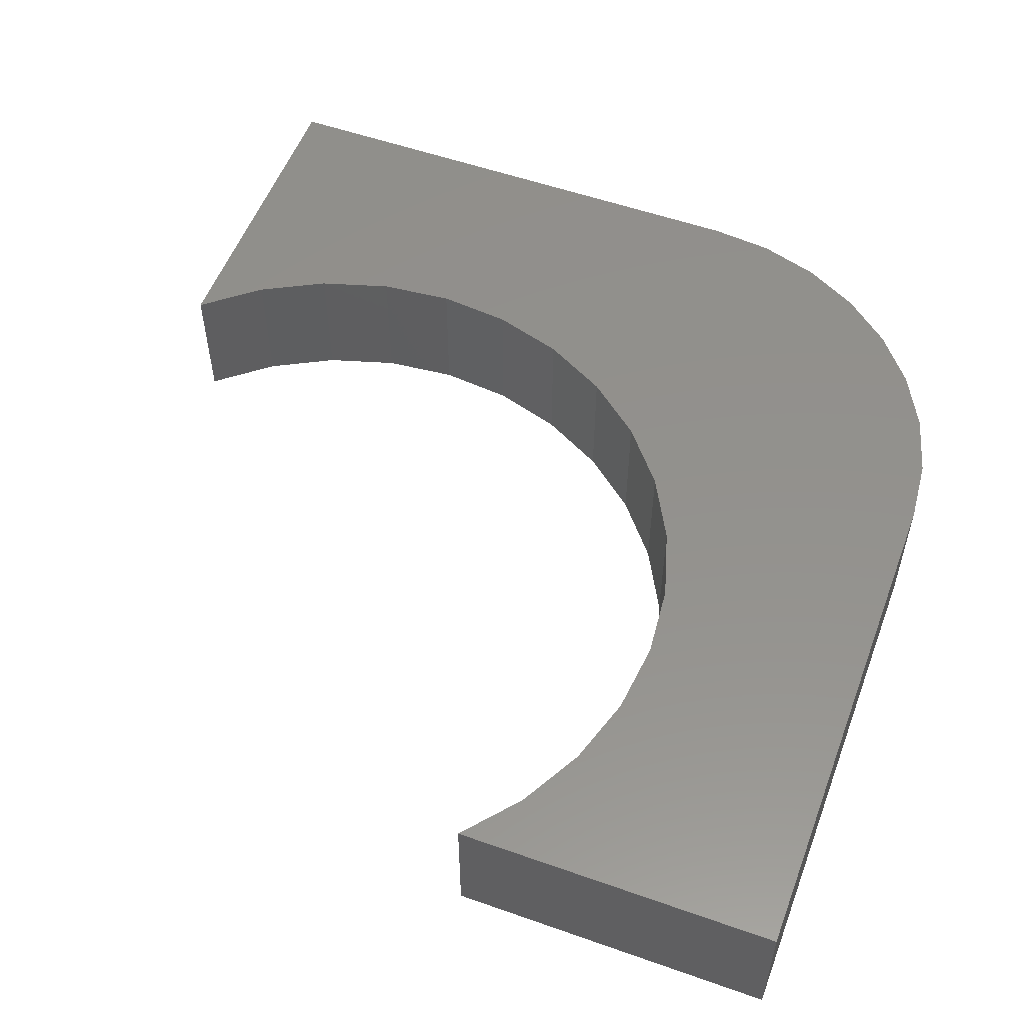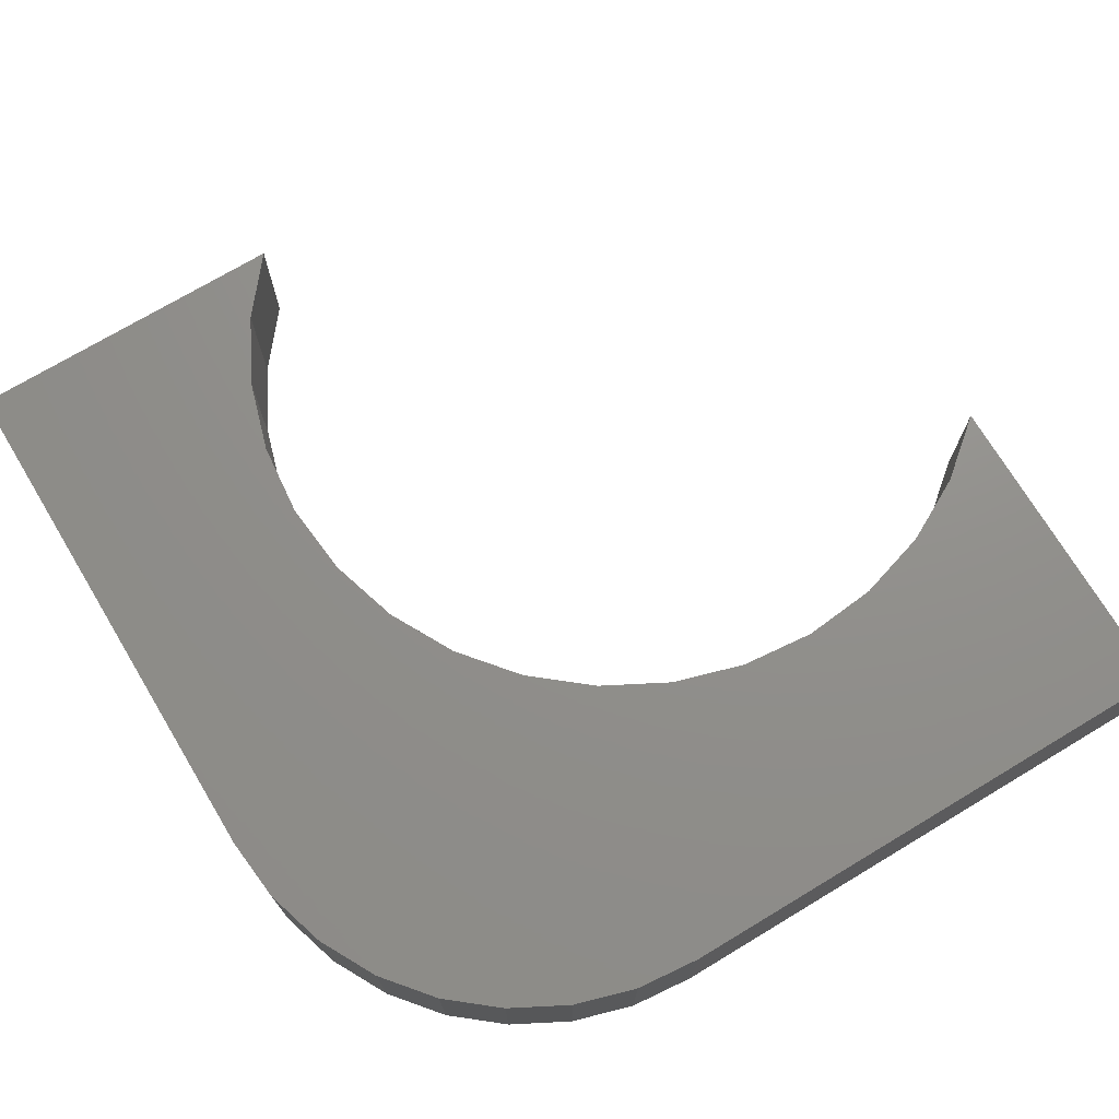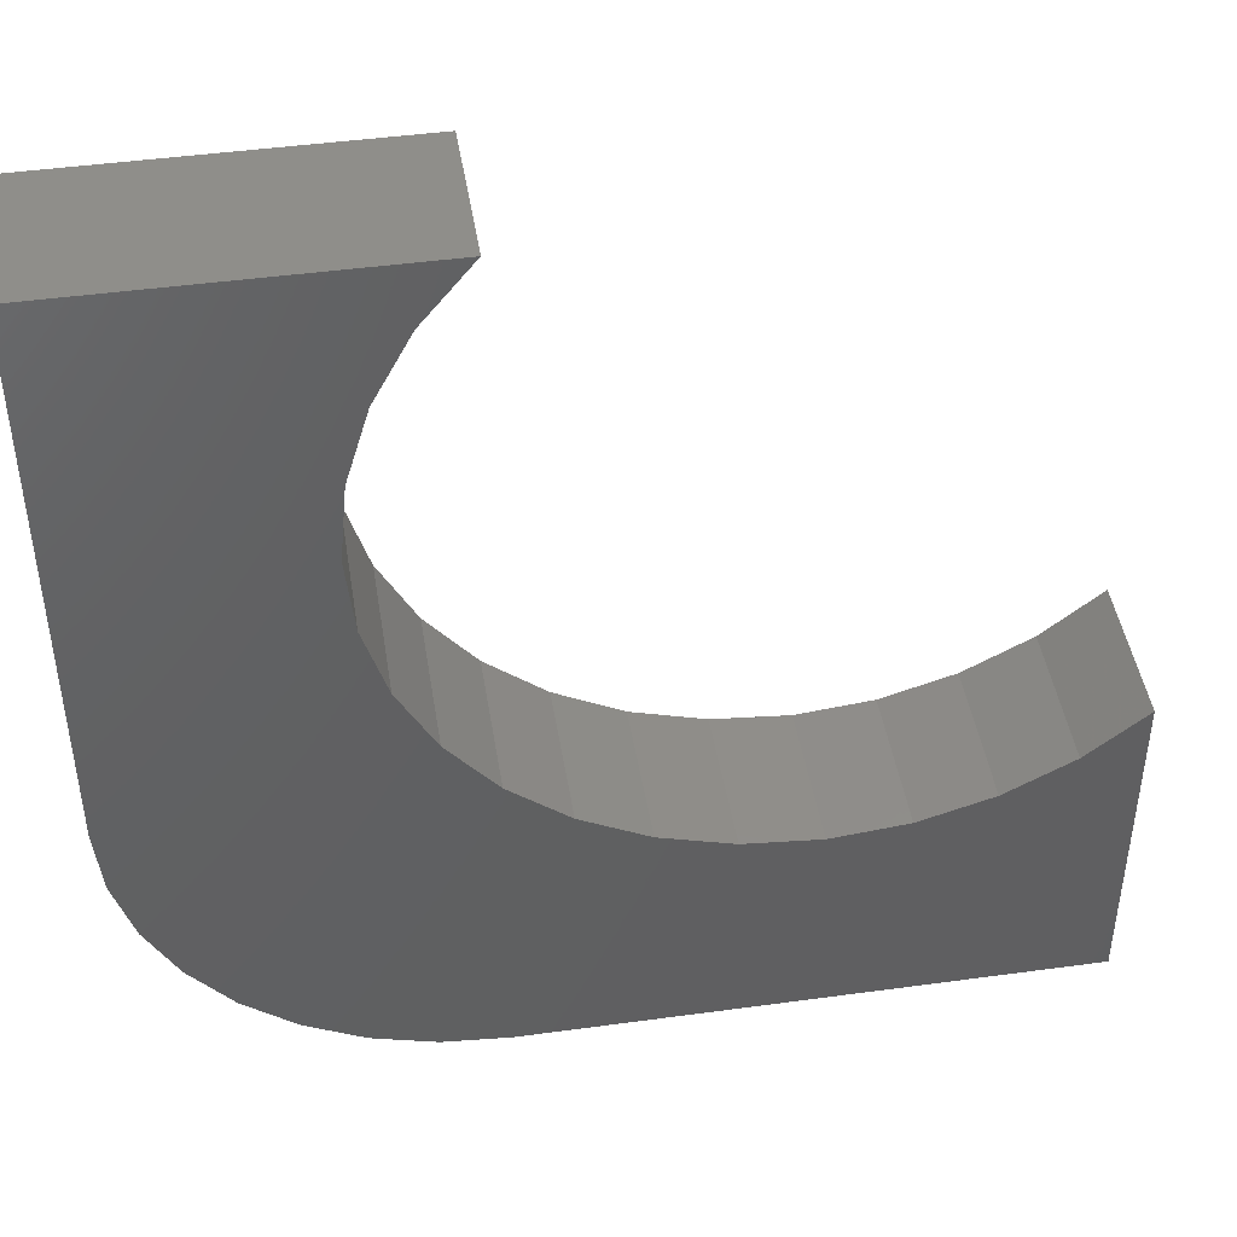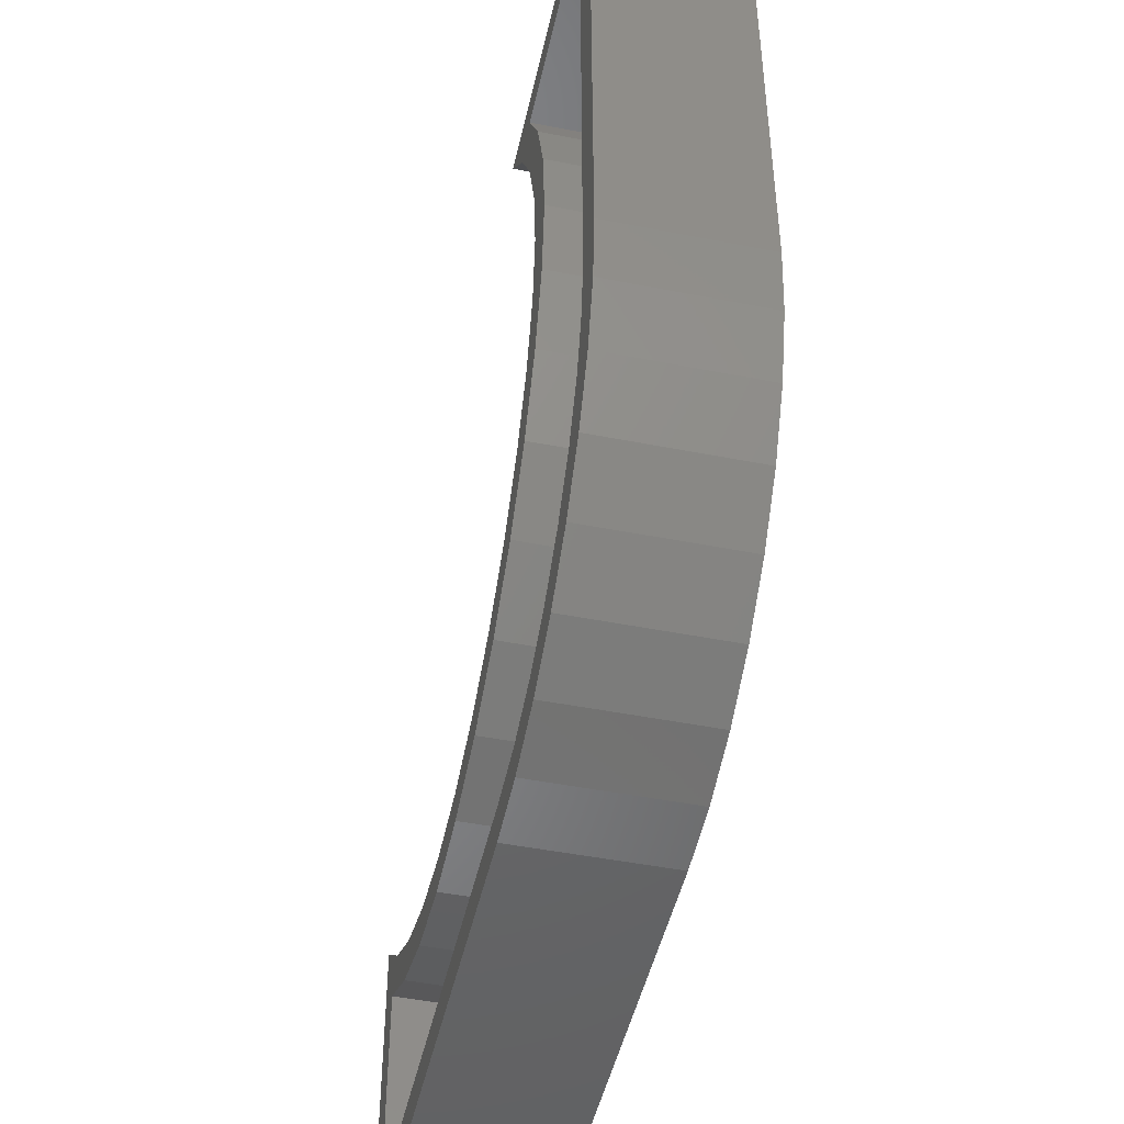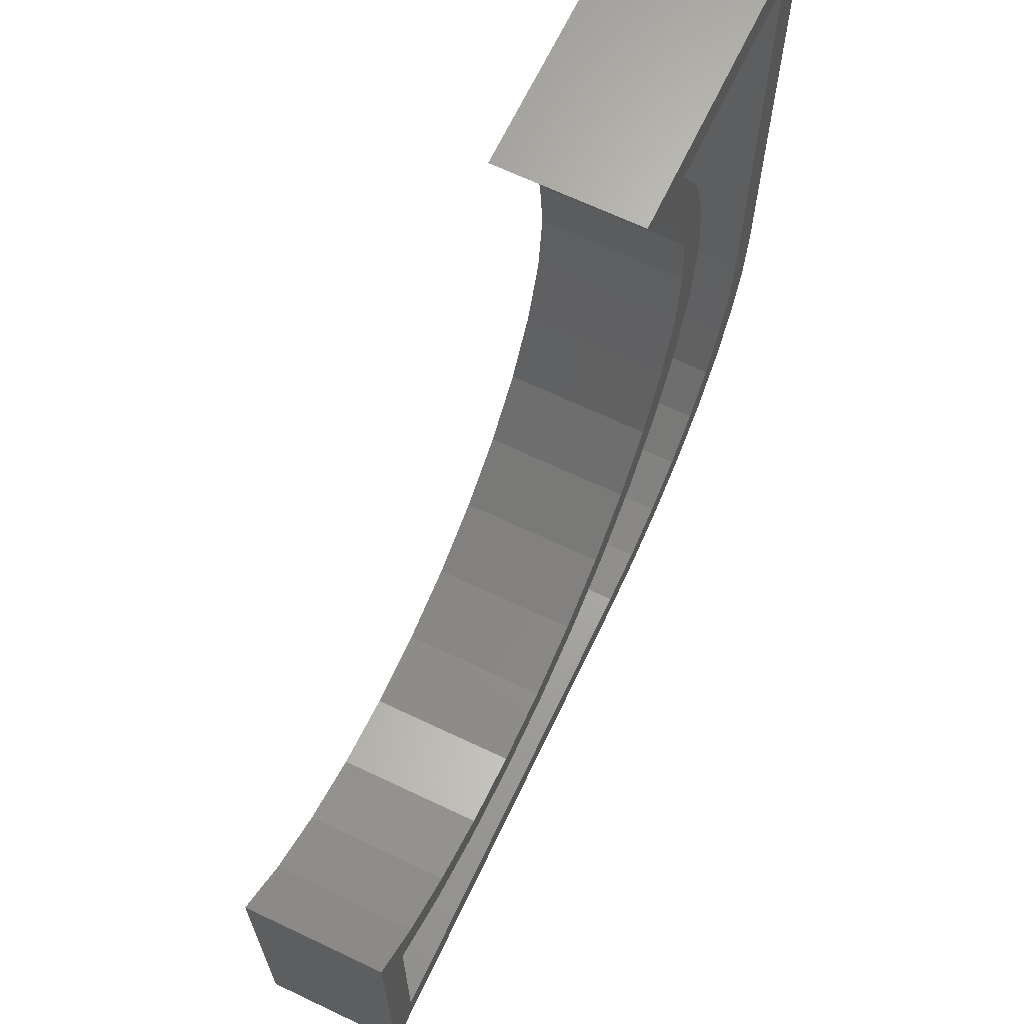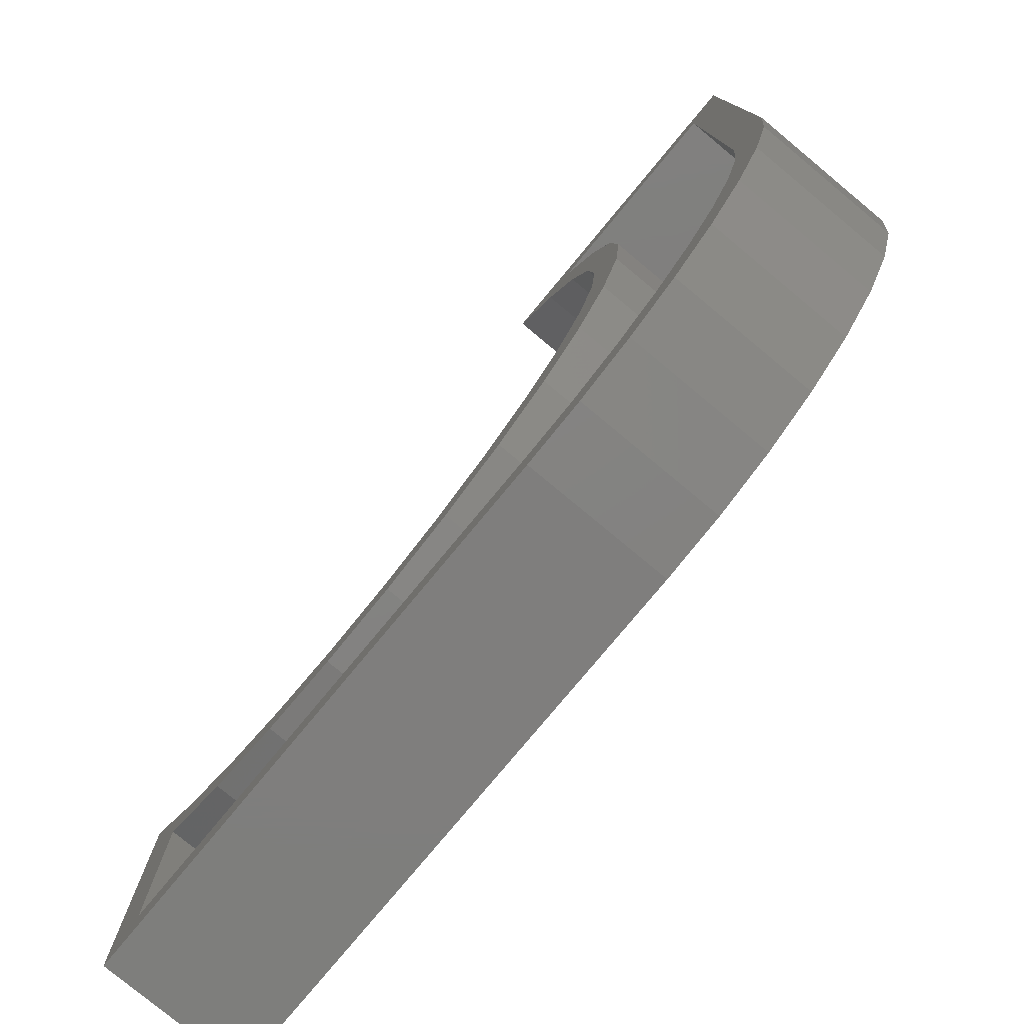
<metadata>
{"format":"stl","ext":"stl","renderer":"f3d","projection":"perspective","resolution":1024,"background":"white","views":[{"elev":54.6,"azim":-159.5,"up":"+Z"},{"elev":72.4,"azim":-31.0,"up":"+Z"},{"elev":45.2,"azim":-9.0,"up":"+Y"},{"elev":-47.7,"azim":-102.5,"up":"+Y"},{"elev":66.8,"azim":115.5,"up":"+Y"},{"elev":-78.4,"azim":-129.7,"up":"+Y"}]}
</metadata>
<code>
# stl→obj: 108 verts, 212 faces
v -0.09431 -0.4665 0
v -0.001275 -0.4756 0
v -0.2019 -0.4825 0
v 0.09176 -0.4665 0
v 0.1985 -0.4829 0
v -0.001722 -0.5225 0
v -0.1038 -0.5124 0
v 0.1004 -0.5125 0
v -0.3385 -0.7006 0
v 0.2891 -0.7006 0
v 0.3359 -0.7475 0
v -0.3385 -0.7475 0
v -0.4188 -0.7395 0
v -0.496 -0.7161 0
v -0.4096 -0.6936 0
v 0.2891 -0.4347 0
v 0.1812 -0.4393 0
v 0.2637 -0.3952 0
v 0.3359 -0.3359 0
v -0.1838 -0.4393 0
v -0.2924 -0.4342 0
v -0.2662 -0.3952 0
v -0.3716 -0.3691 0
v -0.3385 -0.3359 0
v -0.3978 0.2662 0
v -0.4372 0.2916 0
v -0.3385 0.3385 0
v -0.7031 0.2916 0
v -0.75 0.3385 0
v -0.7031 -0.3359 0
v -0.75 -0.3359 0
v -0.6961 -0.4071 0
v -0.7421 -0.4162 0
v -0.6754 -0.4755 0
v -0.7187 -0.4934 0
v -0.6417 -0.5385 0
v -0.6806 -0.5646 0
v -0.5963 -0.5938 0
v -0.6295 -0.6269 0
v -0.5411 -0.6391 0
v -0.478 -0.6728 0
v -0.5671 -0.6781 0
v -0.4782 0.001275 0
v -0.5151 0.1029 0
v -0.469 0.09431 0
v -0.4854 0.2011 0
v -0.4419 0.1838 0
v -0.525 0.0008274 0
v -0.469 -0.09176 0
v -0.5149 -0.1012 0
v -0.4419 -0.1812 0
v -0.4851 -0.1994 0
v -0.3978 -0.2637 0
v -0.4367 -0.2898 0
v -0.5411 -0.6391 0.1328
v -0.478 -0.6728 0.1328
v -0.4096 -0.6936 0.1328
v -0.3385 -0.7006 0.1328
v -0.5963 -0.5938 0.1328
v -0.6417 -0.5385 0.1328
v -0.6754 -0.4755 0.1328
v -0.6961 -0.4071 0.1328
v -0.7031 -0.3359 0.1328
v 0.2891 -0.7006 0.1328
v 0.2891 -0.4347 0.1328
v 0.1985 -0.4829 0.1328
v 0.1004 -0.5125 0.1328
v -0.001722 -0.5225 0.1328
v -0.1038 -0.5124 0.1328
v -0.2019 -0.4825 0.1328
v -0.2924 -0.4342 0.1328
v -0.3716 -0.3691 0.1328
v -0.4367 -0.2898 0.1328
v -0.4851 -0.1994 0.1328
v -0.5149 -0.1012 0.1328
v -0.525 0.0008274 0.1328
v -0.5151 0.1029 0.1328
v -0.4854 0.2011 0.1328
v -0.4372 0.2916 0.1328
v -0.7031 0.2916 0.1328
v 0.3359 -0.7475 0.1797
v 0.3359 -0.3359 0.1797
v 0.2637 -0.3952 0.1797
v 0.1812 -0.4393 0.1797
v 0.09176 -0.4665 0.1797
v -0.001275 -0.4756 0.1797
v -0.75 -0.3359 0.1797
v -0.7421 -0.4162 0.1797
v -0.2662 -0.3952 0.1797
v -0.3385 -0.3359 0.1797
v -0.3978 -0.2637 0.1797
v -0.4419 -0.1812 0.1797
v -0.469 -0.09176 0.1797
v -0.4782 0.001275 0.1797
v -0.469 0.09431 0.1797
v -0.4419 0.1838 0.1797
v -0.75 0.3385 0.1797
v -0.3978 0.2662 0.1797
v -0.3385 0.3385 0.1797
v -0.09431 -0.4665 0.1797
v -0.7187 -0.4934 0.1797
v -0.6806 -0.5646 0.1797
v -0.6295 -0.6269 0.1797
v -0.5671 -0.6781 0.1797
v -0.496 -0.7161 0.1797
v -0.4188 -0.7395 0.1797
v -0.3385 -0.7475 0.1797
v -0.1838 -0.4393 0.1797
f 1 2 3
f 2 4 5
f 6 7 8
f 9 10 11
f 9 11 12
f 9 12 13
f 9 13 14
f 9 14 15
f 16 5 4
f 16 4 17
f 16 17 18
f 16 18 19
f 16 19 11
f 16 11 10
f 1 3 20
f 20 3 21
f 20 21 22
f 22 21 23
f 22 23 24
f 25 26 27
f 27 26 28
f 27 28 29
f 29 28 30
f 29 30 31
f 31 30 32
f 31 32 33
f 33 32 34
f 33 34 35
f 35 34 36
f 35 36 37
f 37 36 38
f 37 38 39
f 38 40 39
f 39 40 41
f 39 41 42
f 42 41 15
f 42 15 14
f 43 44 45
f 45 44 46
f 45 46 47
f 47 46 26
f 47 26 25
f 44 43 48
f 48 43 49
f 48 49 50
f 50 49 51
f 50 51 52
f 52 51 53
f 52 53 54
f 54 53 24
f 54 24 23
f 2 5 3
f 3 5 8
f 3 8 7
f 38 55 40
f 40 55 56
f 40 56 41
f 41 56 57
f 41 57 15
f 15 57 58
f 15 58 9
f 55 38 59
f 59 38 36
f 59 36 60
f 60 36 34
f 60 34 61
f 61 34 32
f 61 32 62
f 62 32 30
f 62 30 63
f 58 64 9
f 9 64 10
f 64 65 10
f 10 65 16
f 16 65 5
f 5 65 66
f 5 66 8
f 8 66 67
f 8 67 6
f 6 67 68
f 6 68 7
f 7 68 69
f 7 69 3
f 3 69 70
f 3 70 21
f 21 70 71
f 21 71 23
f 23 71 72
f 23 72 54
f 54 72 73
f 54 73 52
f 52 73 74
f 52 74 50
f 50 74 75
f 50 75 48
f 48 75 76
f 48 76 44
f 44 76 77
f 44 77 46
f 46 77 78
f 46 78 26
f 26 78 79
f 79 80 26
f 26 80 28
f 80 63 28
f 28 63 30
f 64 68 67
f 64 67 66
f 64 66 65
f 63 77 76
f 63 76 75
f 63 75 74
f 63 74 73
f 63 73 72
f 63 72 71
f 63 71 62
f 80 79 78
f 80 78 77
f 80 77 63
f 60 61 70
f 60 70 69
f 60 69 68
f 60 68 59
f 68 64 58
f 68 58 57
f 68 57 56
f 68 56 55
f 68 55 59
f 61 62 70
f 70 62 71
f 81 82 83
f 81 83 84
f 81 84 85
f 81 85 86
f 87 88 89
f 87 89 90
f 87 90 91
f 87 91 92
f 87 92 93
f 87 93 94
f 87 94 95
f 87 95 96
f 97 87 96
f 97 96 98
f 97 98 99
f 86 100 101
f 86 101 102
f 86 102 103
f 86 103 104
f 86 104 105
f 86 105 106
f 86 106 107
f 86 107 81
f 89 88 108
f 108 88 101
f 108 101 100
f 97 29 87
f 87 29 31
f 99 27 97
f 97 27 29
f 24 89 22
f 22 89 108
f 22 108 20
f 20 108 100
f 20 100 1
f 1 100 86
f 1 86 2
f 2 86 85
f 2 85 4
f 4 85 84
f 4 84 17
f 17 84 83
f 17 83 18
f 18 83 82
f 18 82 19
f 89 24 90
f 90 24 53
f 90 53 91
f 91 53 51
f 91 51 92
f 92 51 49
f 92 49 93
f 93 49 43
f 93 43 94
f 94 43 45
f 94 45 95
f 95 45 47
f 95 47 96
f 96 47 25
f 96 25 98
f 98 25 27
f 98 27 99
f 81 11 82
f 82 11 19
f 107 12 81
f 81 12 11
f 12 107 13
f 13 107 106
f 13 106 14
f 14 106 105
f 14 105 42
f 42 105 104
f 42 104 39
f 39 104 103
f 39 103 37
f 37 103 102
f 37 102 35
f 35 102 101
f 35 101 33
f 33 101 88
f 33 88 31
f 31 88 87

</code>
